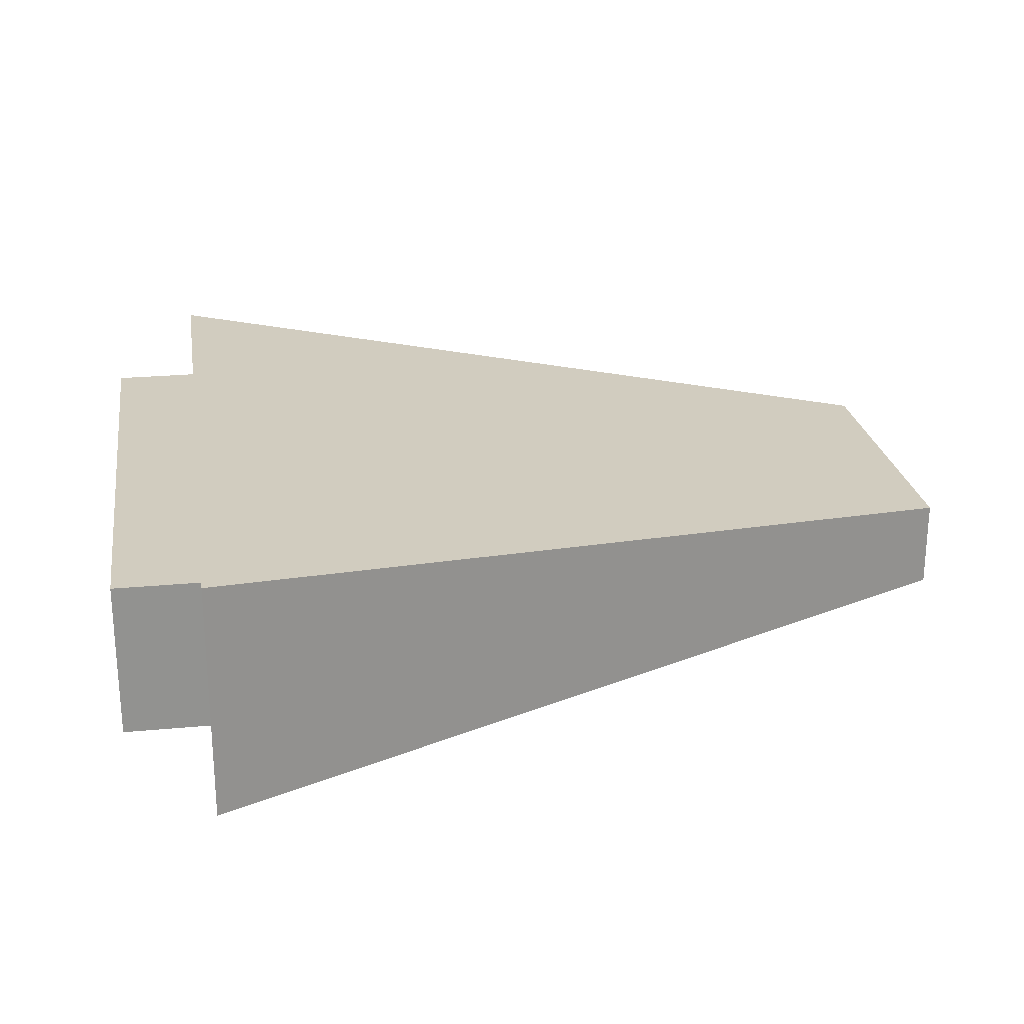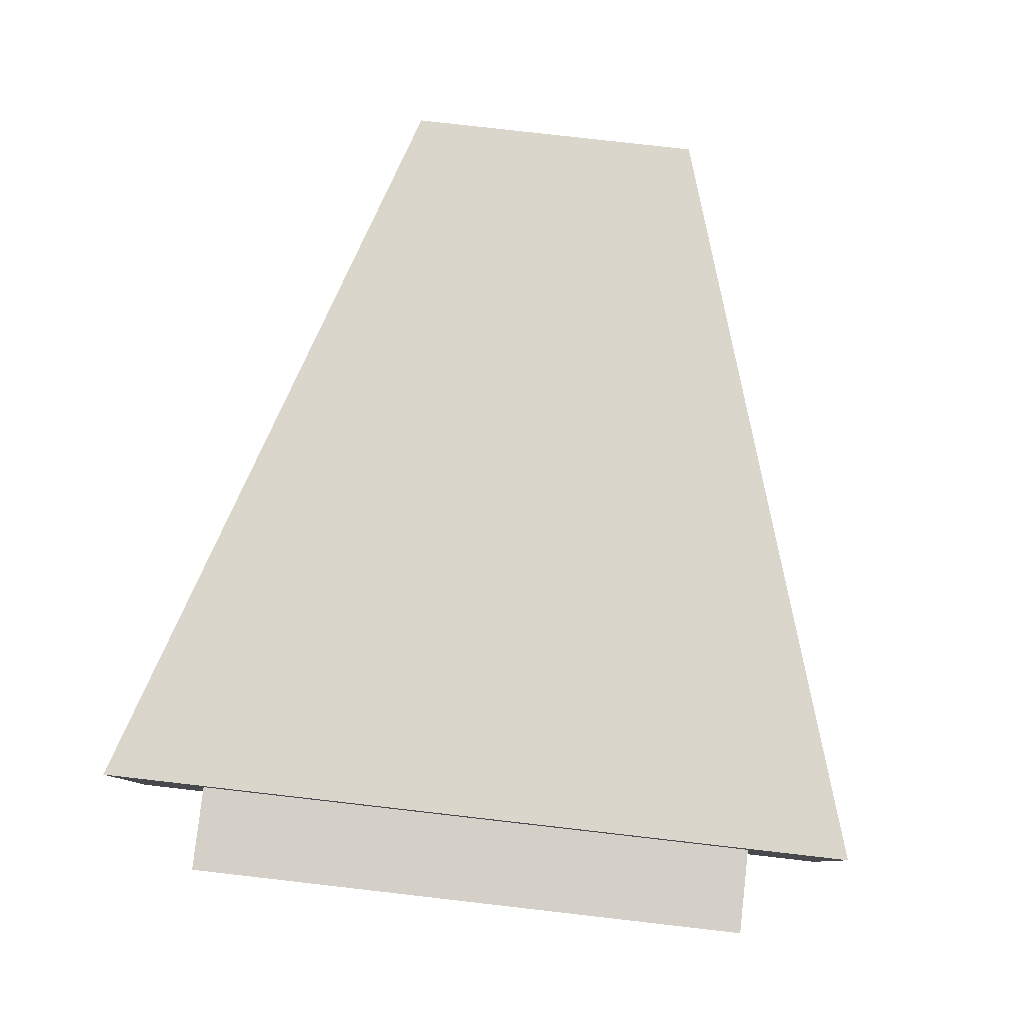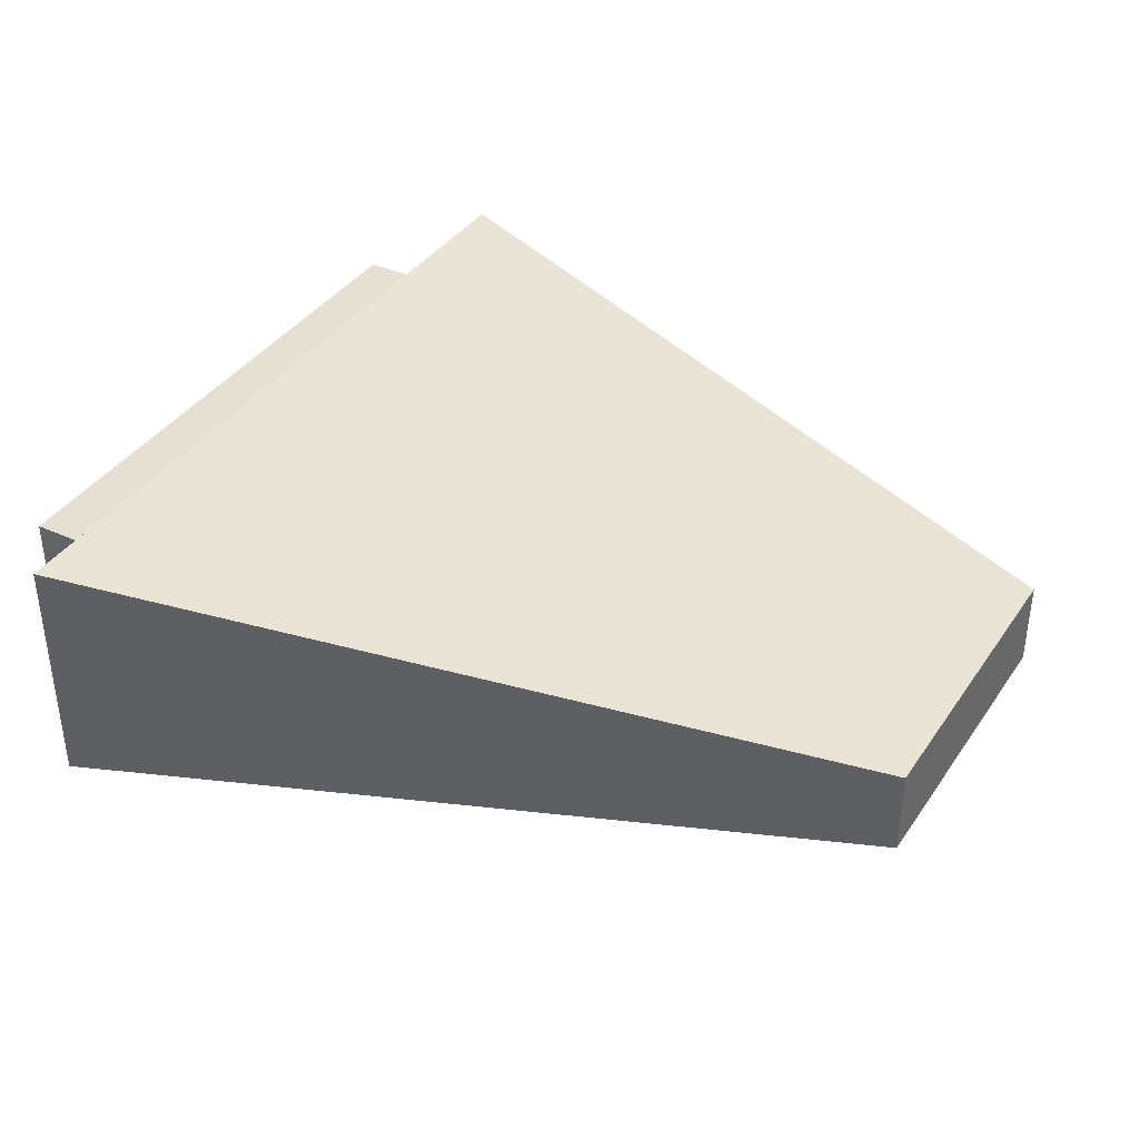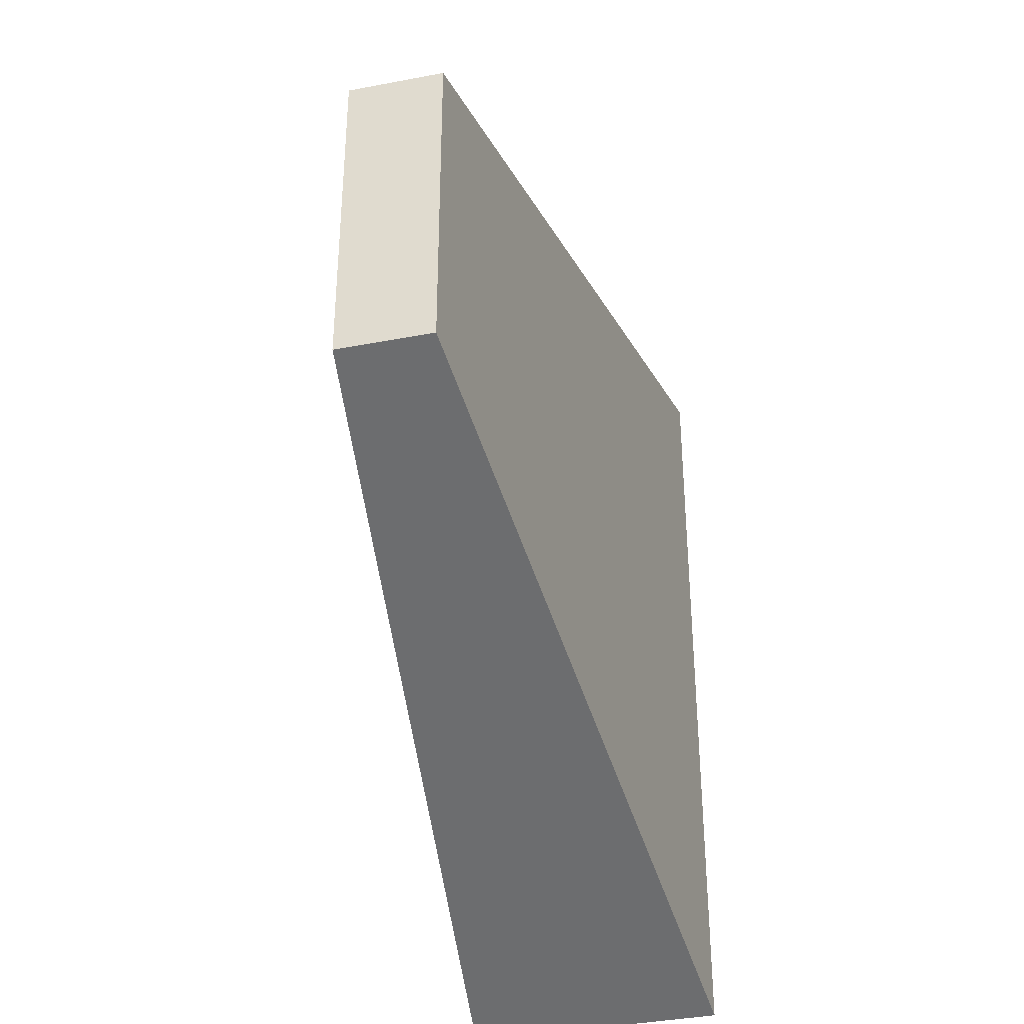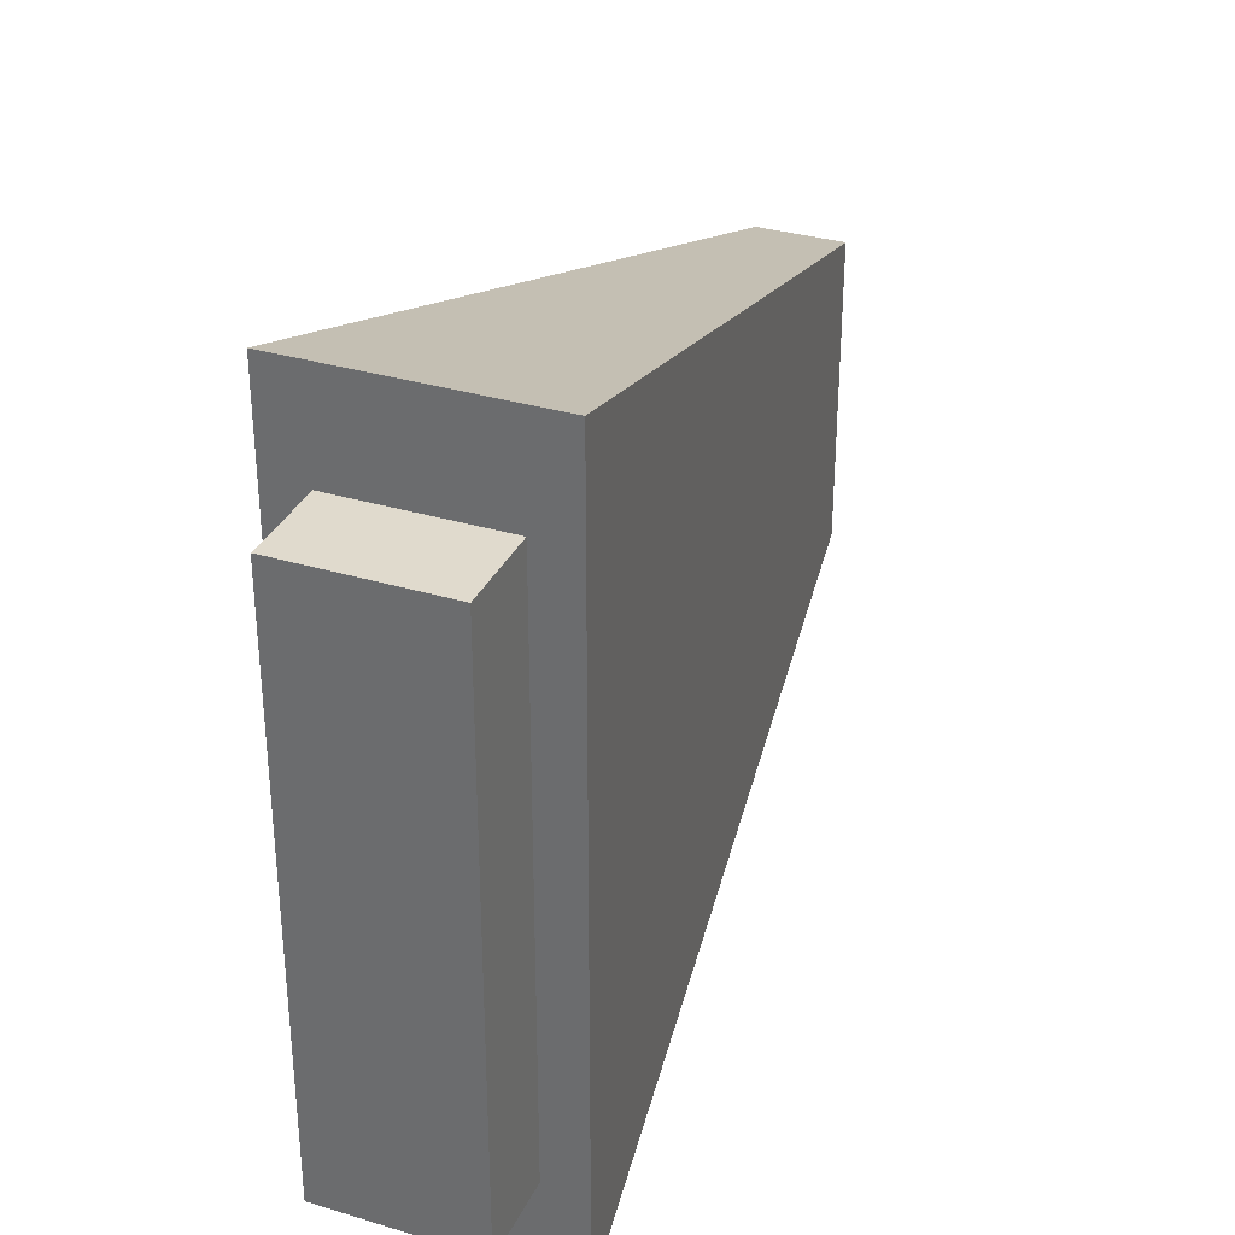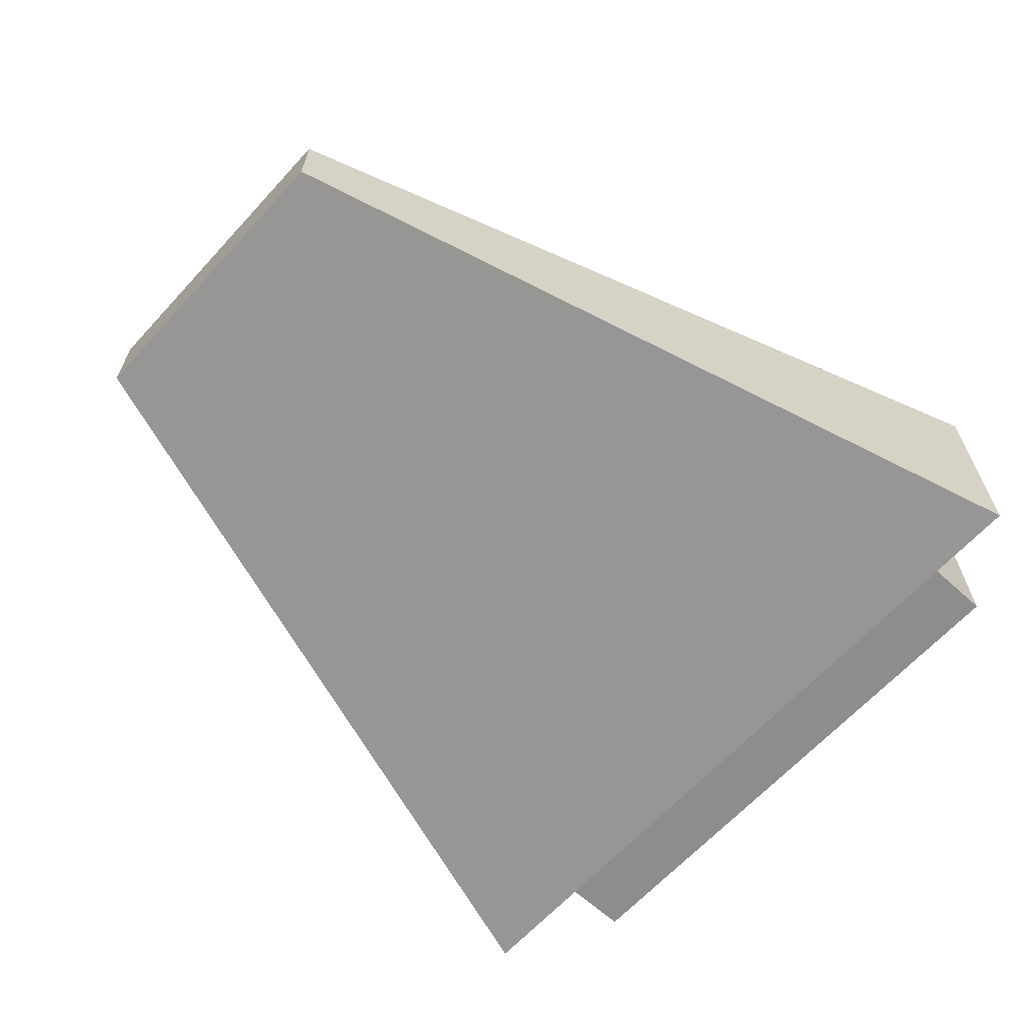
<metadata>
{"format":"obj","ext":"obj","renderer":"f3d","projection":"perspective","resolution":1024,"background":"white","views":[{"elev":24.2,"azim":-8.9,"up":"+Y"},{"elev":79.9,"azim":-83.5,"up":"+Y"},{"elev":38.2,"azim":30.4,"up":"+Y"},{"elev":-37.9,"azim":103.7,"up":"+Z"},{"elev":33.0,"azim":-67.5,"up":"+Z"},{"elev":-64.6,"azim":137.5,"up":"+Y"}]}
</metadata>
<code>
v -100 -31.13 100
v -100 31.13 100
v 100 -11.11 39.5
v 100 11.11 39.5
v 100 -11.11 -39.5
v 100 11.11 -39.5
v -100 -31.13 -100
v -100 31.13 -100
v -100 -20.23 74.54
v -100 20.23 74.54
v -100 -20.23 -74.54
v -100 20.23 -74.54
v -122.3 -20.23 74.54
v -122.3 20.23 74.54
v -122.3 -20.23 -74.54
v -122.3 20.23 -74.54
o Cube
f 3 4 2 1
f 5 6 4 3
f 7 8 6 5
f 13 14 16 15
f 4 6 8 2
f 5 3 1 7
f 1 9 11 7
f 2 10 9 1
f 8 12 10 2
f 7 11 12 8
f 9 13 15 11
f 10 14 13 9
f 12 16 14 10
f 11 15 16 12

</code>
